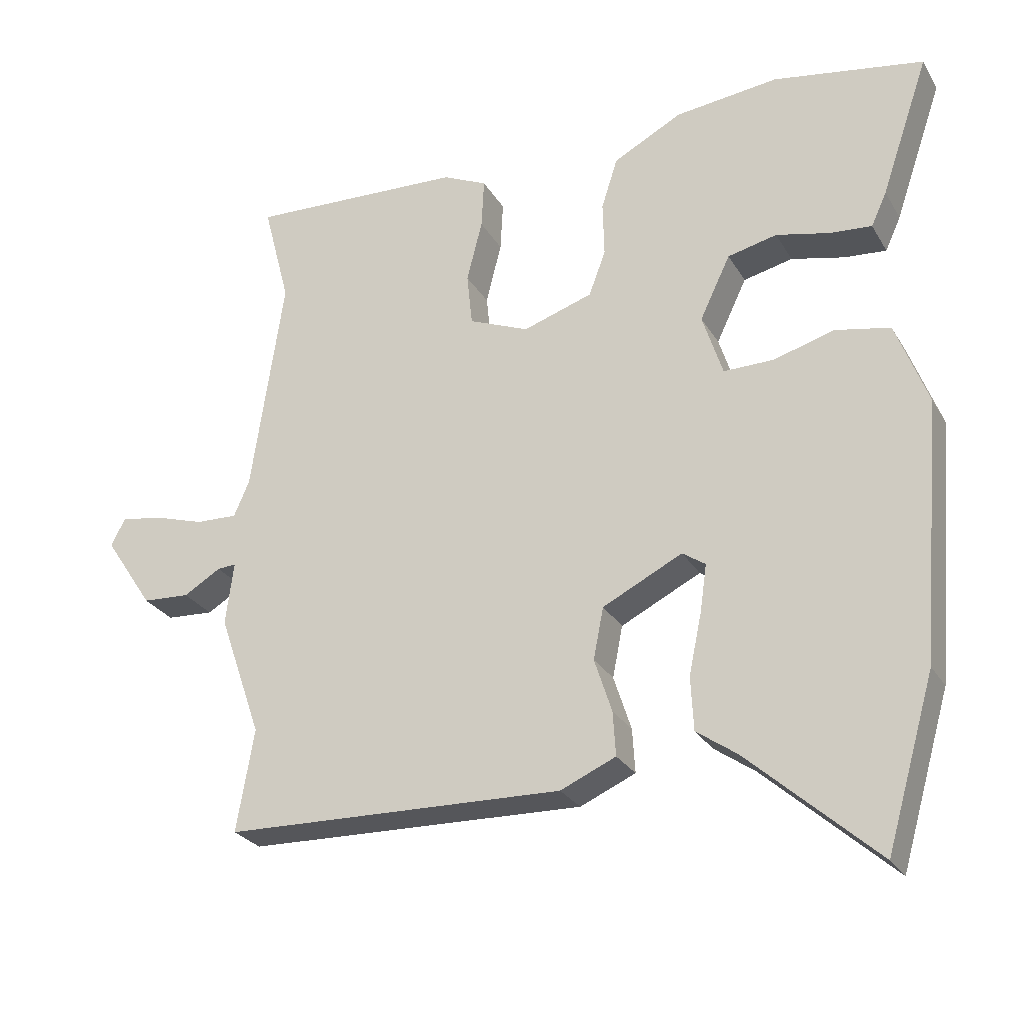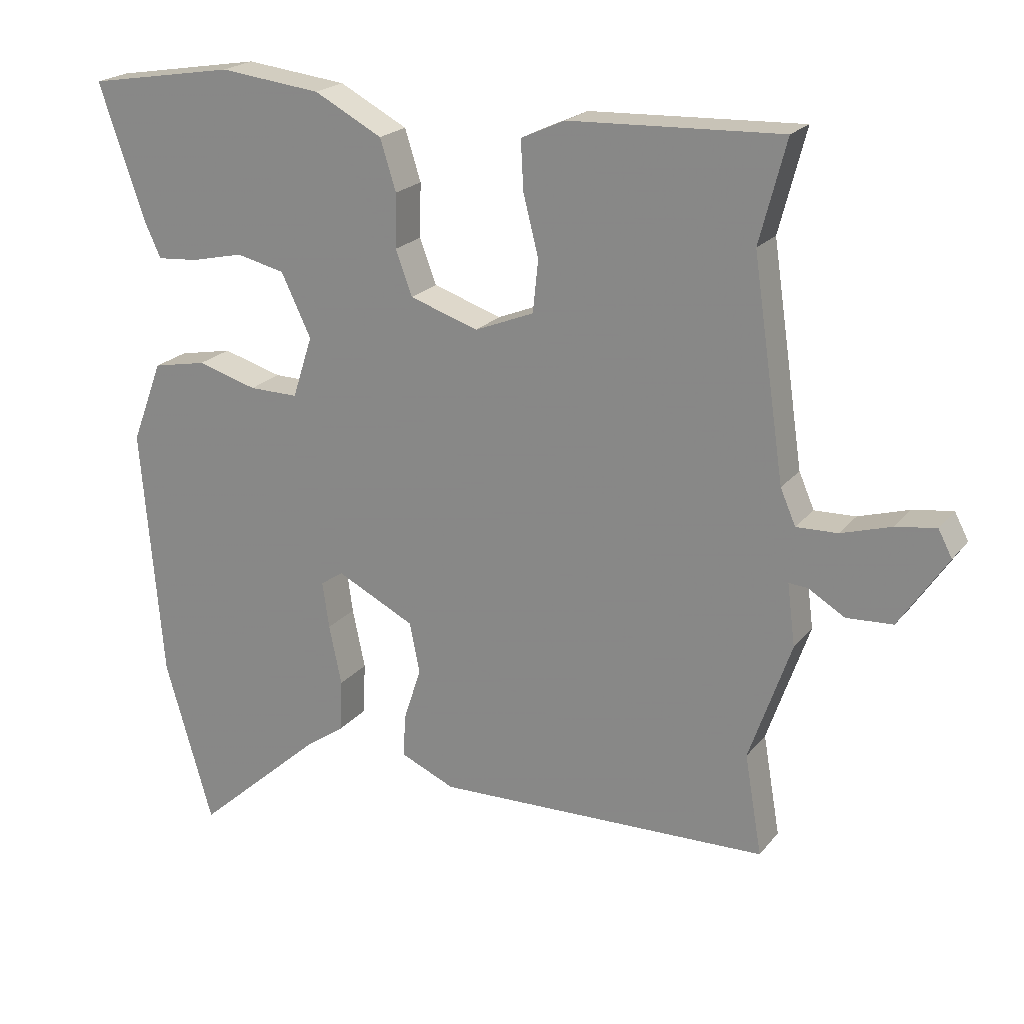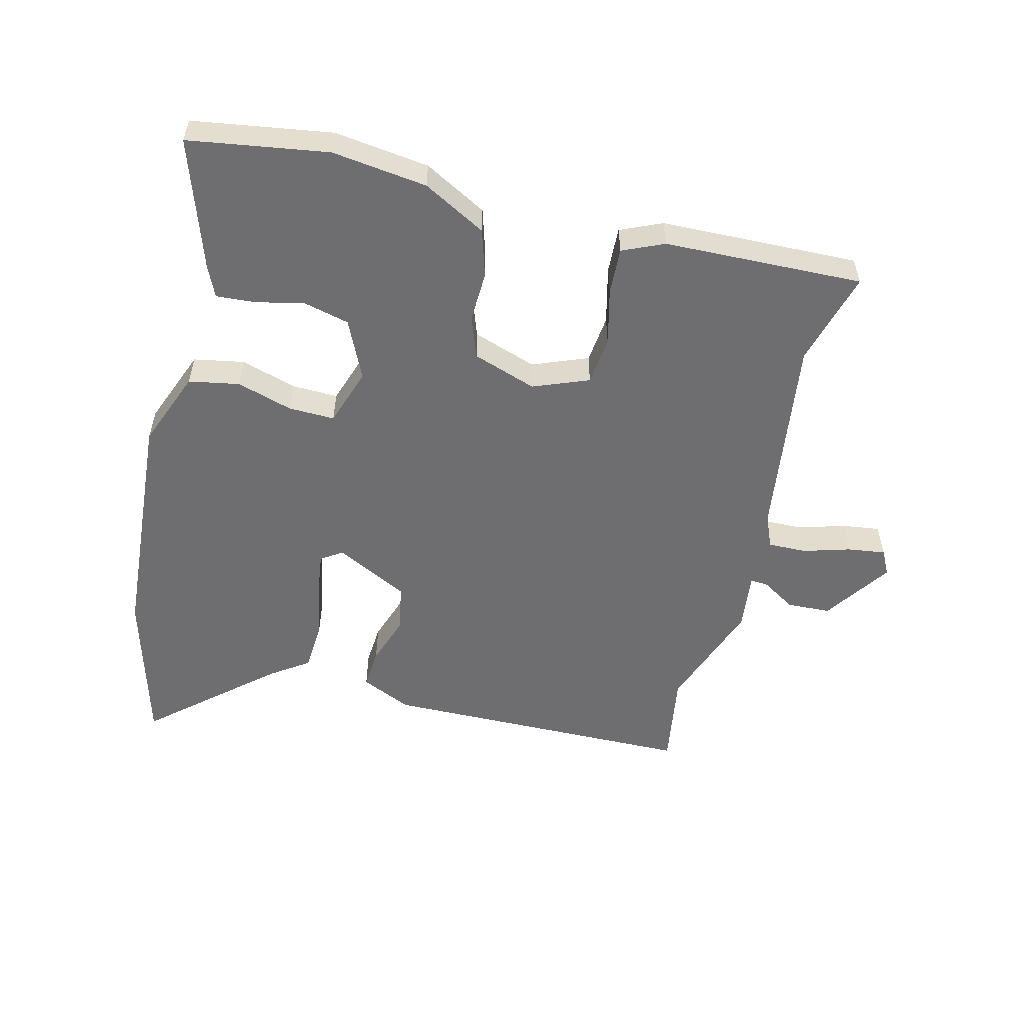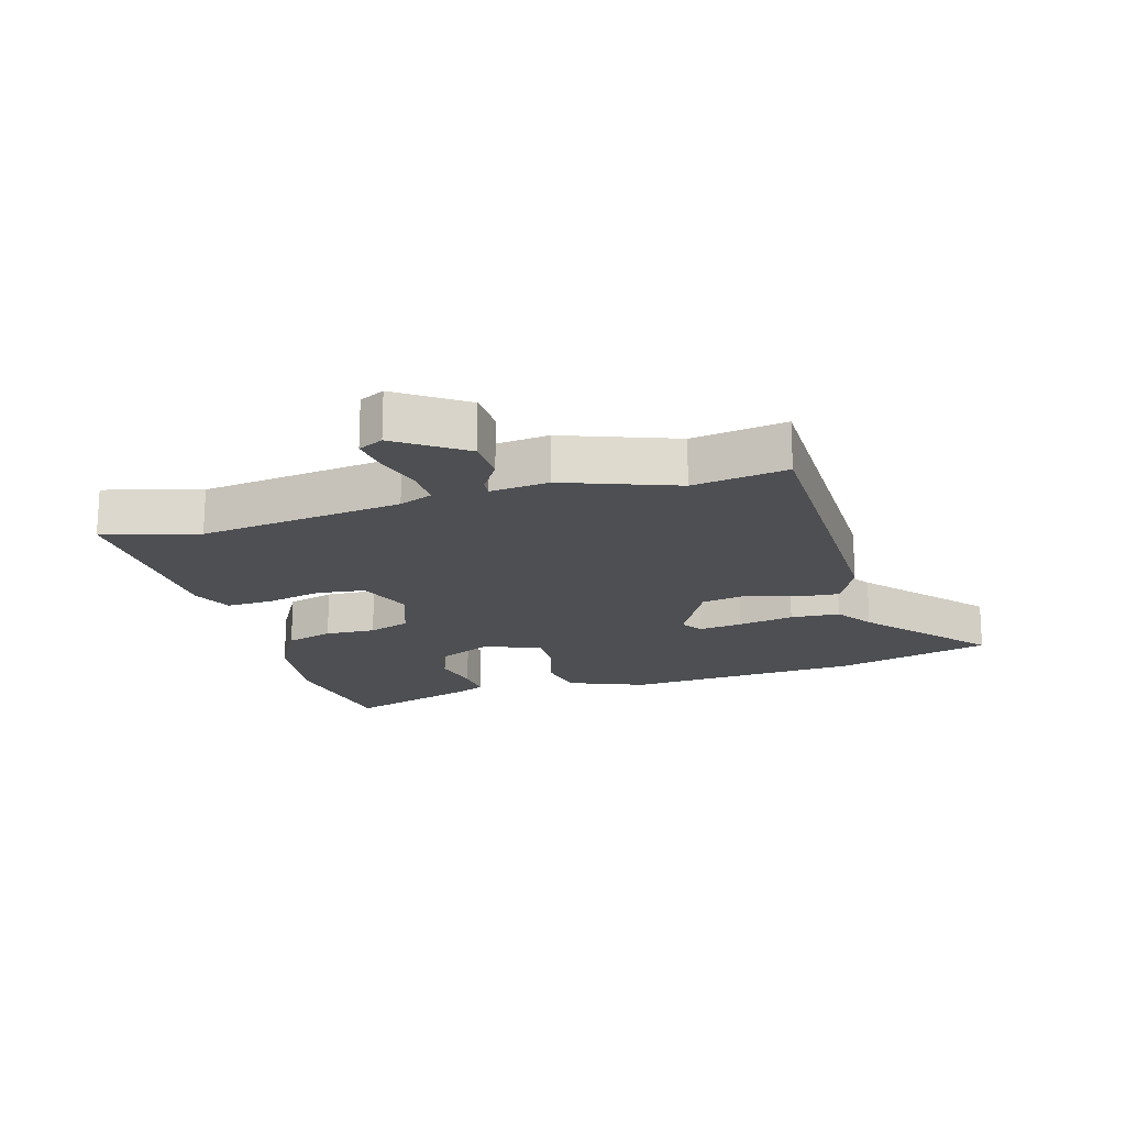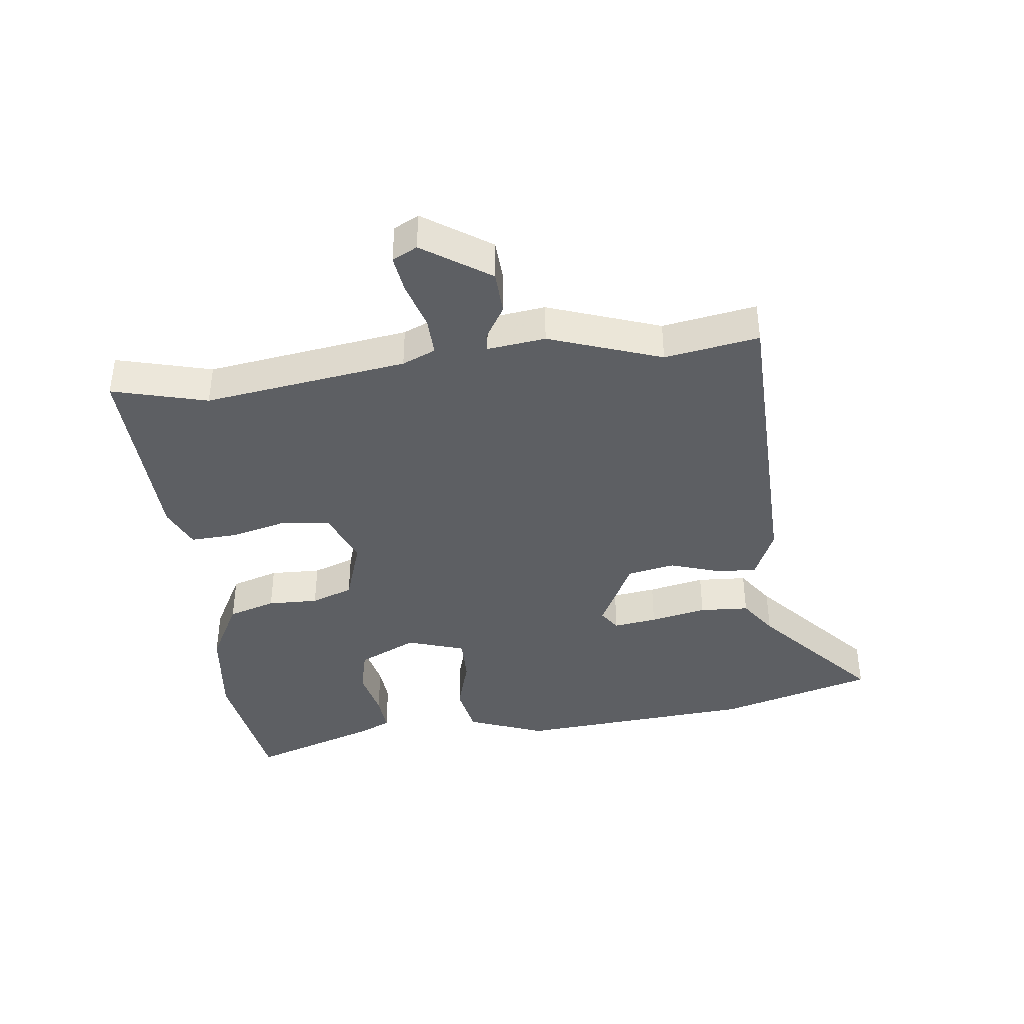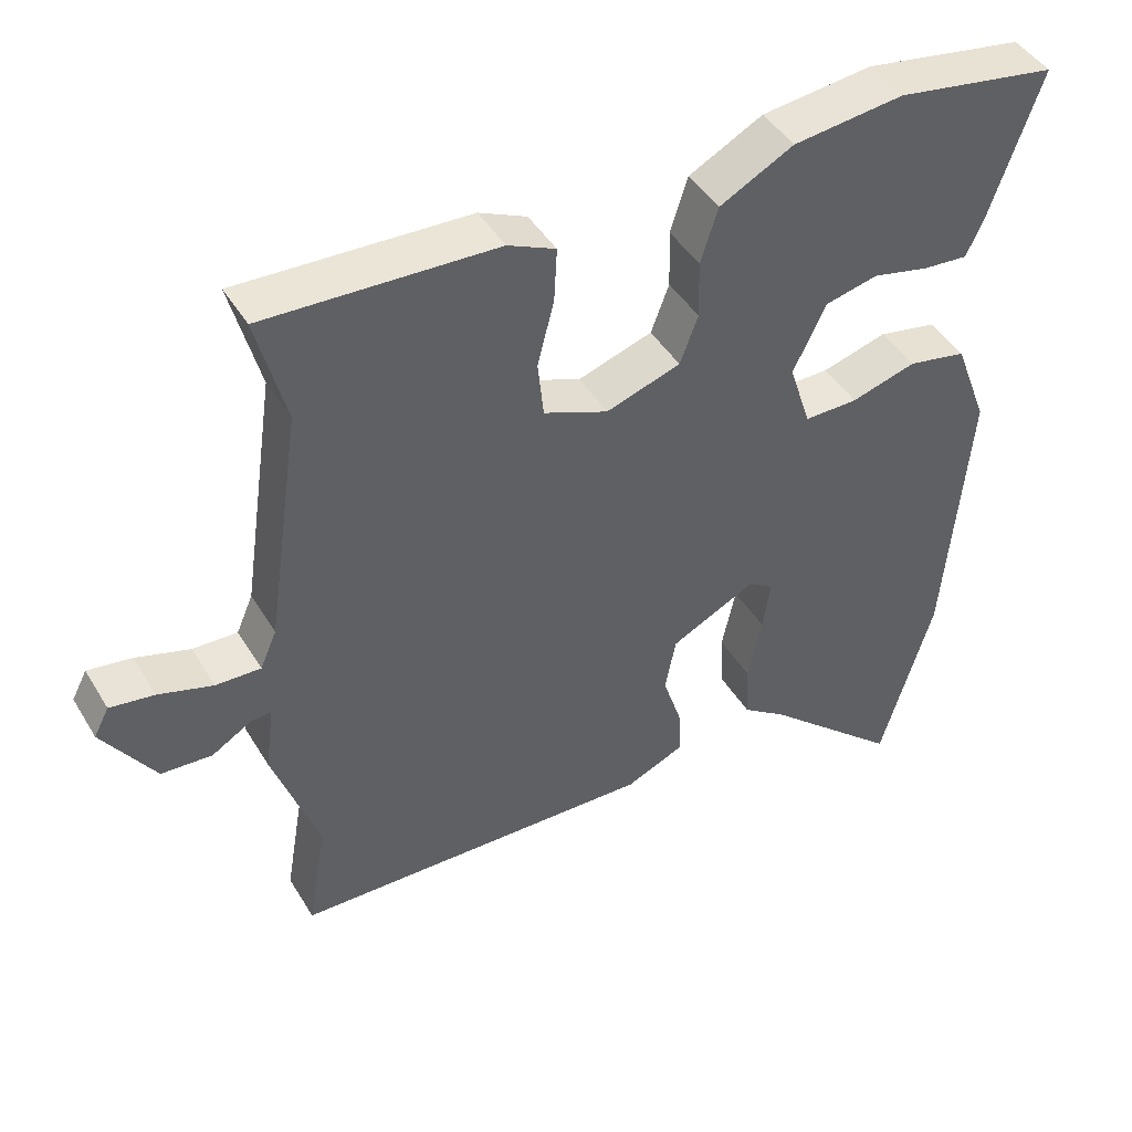
<metadata>
{"format":"obj","ext":"obj","renderer":"f3d","projection":"perspective","resolution":1024,"background":"white","views":[{"elev":-26.5,"azim":-155.6,"up":"+Z"},{"elev":21.1,"azim":27.4,"up":"+Z"},{"elev":-54.4,"azim":-14.6,"up":"+Y"},{"elev":-18.1,"azim":105.3,"up":"+Y"},{"elev":-39.9,"azim":96.7,"up":"+Y"},{"elev":44.6,"azim":150.7,"up":"+Z"}]}
</metadata>
<code>
v 0.478 0.07 -0.372
v 0.504 0.07 -0.523
v 0.001 0.07 -0.536
v -0.081 0.07 -0.5
v -0.077 0.07 -0.435
v -0.051 0.07 -0.355
v -0.066 0.07 -0.279
v -0.184 0.07 -0.22
v -0.218 0.07 -0.243
v -0.208 0.07 -0.313
v -0.189 0.07 -0.403
v -0.193 0.07 -0.482
v -0.253 0.07 -0.524
v -0.444 0.07 -0.694
v -0.516 0.07 -0.446
v -0.548 0.07 -0.063
v -0.501 0.07 0.061
v -0.42 0.07 0.077
v -0.33 0.07 0.051
v -0.256 0.07 0.05
v -0.226 0.07 0.143
v -0.271 0.07 0.237
v -0.344 0.07 0.254
v -0.423 0.07 0.236
v -0.485 0.07 0.231
v -0.508 0.07 0.281
v -0.579 0.07 0.487
v -0.356 0.07 0.524
v -0.203 0.07 0.506
v -0.101 0.07 0.452
v -0.077 0.07 0.376
v -0.079 0.07 0.295
v -0.054 0.07 0.228
v 0.049 0.07 0.194
v 0.138 0.07 0.23
v 0.146 0.07 0.308
v 0.123 0.07 0.399
v 0.119 0.07 0.473
v 0.185 0.07 0.503
v 0.504 0.07 0.516
v 0.464 0.07 0.363
v 0.512 0.07 0.038
v 0.535 0.07 -0.015
v 0.597 0.07 -0.013
v 0.672 0.07 0.01
v 0.733 0.07 0.019
v 0.754 0.07 -0.021
v 0.682 0.07 -0.129
v 0.612 0.07 -0.133
v 0.557 0.07 -0.1
v 0.529 0.07 -0.098
v 0.541 0.07 -0.191
v 0.478 0 -0.372
v 0.504 0 -0.523
v 0.001 0 -0.536
v -0.081 0 -0.5
v -0.077 0 -0.435
v -0.051 0 -0.355
v -0.066 0 -0.279
v -0.184 0 -0.22
v -0.218 0 -0.243
v -0.208 0 -0.313
v -0.189 0 -0.403
v -0.193 0 -0.482
v -0.253 0 -0.524
v -0.444 0 -0.694
v -0.516 0 -0.446
v -0.548 0 -0.063
v -0.501 0 0.061
v -0.42 0 0.077
v -0.33 0 0.051
v -0.256 0 0.05
v -0.226 0 0.143
v -0.271 0 0.237
v -0.344 0 0.254
v -0.423 0 0.236
v -0.485 0 0.231
v -0.508 0 0.281
v -0.579 0 0.487
v -0.356 0 0.524
v -0.203 0 0.506
v -0.101 0 0.452
v -0.077 0 0.376
v -0.079 0 0.295
v -0.054 0 0.228
v 0.049 0 0.194
v 0.138 0 0.23
v 0.146 0 0.308
v 0.123 0 0.399
v 0.119 0 0.473
v 0.185 0 0.503
v 0.504 0 0.516
v 0.464 0 0.363
v 0.512 0 0.038
v 0.535 0 -0.015
v 0.597 0 -0.013
v 0.672 0 0.01
v 0.733 0 0.019
v 0.754 0 -0.021
v 0.682 0 -0.129
v 0.612 0 -0.133
v 0.557 0 -0.1
v 0.529 0 -0.098
v 0.541 0 -0.191
f 51 52 1
f 47 48 49 50
f 47 50 51
f 44 45 46 47
f 43 44 47 51
f 42 43 51 1
f 38 39 40 41
f 36 37 38 41
f 35 36 41 42
f 34 35 42 1
f 29 30 31 32
f 29 32 33
f 28 29 33
f 27 28 33
f 26 27 33
f 23 24 25 26
f 23 26 33 34
f 16 17 18 19
f 16 19 20
f 13 14 15 16
f 13 16 20
f 10 11 12 13
f 9 10 13
f 9 13 20 21
f 3 4 5 6
f 3 6 7
f 2 3 7
f 1 2 7 8
f 22 23 34
f 21 22 34 1
f 8 9 21
f 1 8 21
f 53 104 103
f 102 101 100 99
f 103 102 99
f 99 98 97 96
f 103 99 96 95
f 53 103 95 94
f 93 92 91 90
f 93 90 89 88
f 94 93 88 87
f 53 94 87 86
f 84 83 82 81
f 85 84 81
f 85 81 80
f 85 80 79
f 85 79 78
f 78 77 76 75
f 86 85 78 75
f 71 70 69 68
f 72 71 68
f 68 67 66 65
f 72 68 65
f 65 64 63 62
f 65 62 61
f 73 72 65 61
f 58 57 56 55
f 59 58 55
f 59 55 54
f 60 59 54 53
f 86 75 74
f 53 86 74 73
f 73 61 60
f 73 60 53
f 1 53 54 2
f 2 54 55 3
f 3 55 56 4
f 4 56 57 5
f 5 57 58 6
f 6 58 59 7
f 7 59 60 8
f 8 60 61 9
f 9 61 62 10
f 10 62 63 11
f 11 63 64 12
f 12 64 65 13
f 13 65 66 14
f 14 66 67 15
f 15 67 68 16
f 16 68 69 17
f 17 69 70 18
f 18 70 71 19
f 19 71 72 20
f 20 72 73 21
f 21 73 74 22
f 22 74 75 23
f 23 75 76 24
f 24 76 77 25
f 25 77 78 26
f 26 78 79 27
f 27 79 80 28
f 28 80 81 29
f 29 81 82 30
f 30 82 83 31
f 31 83 84 32
f 32 84 85 33
f 33 85 86 34
f 34 86 87 35
f 35 87 88 36
f 36 88 89 37
f 37 89 90 38
f 38 90 91 39
f 39 91 92 40
f 40 92 93 41
f 41 93 94 42
f 42 94 95 43
f 43 95 96 44
f 44 96 97 45
f 45 97 98 46
f 46 98 99 47
f 47 99 100 48
f 48 100 101 49
f 49 101 102 50
f 50 102 103 51
f 51 103 104 52
f 52 104 53 1

</code>
